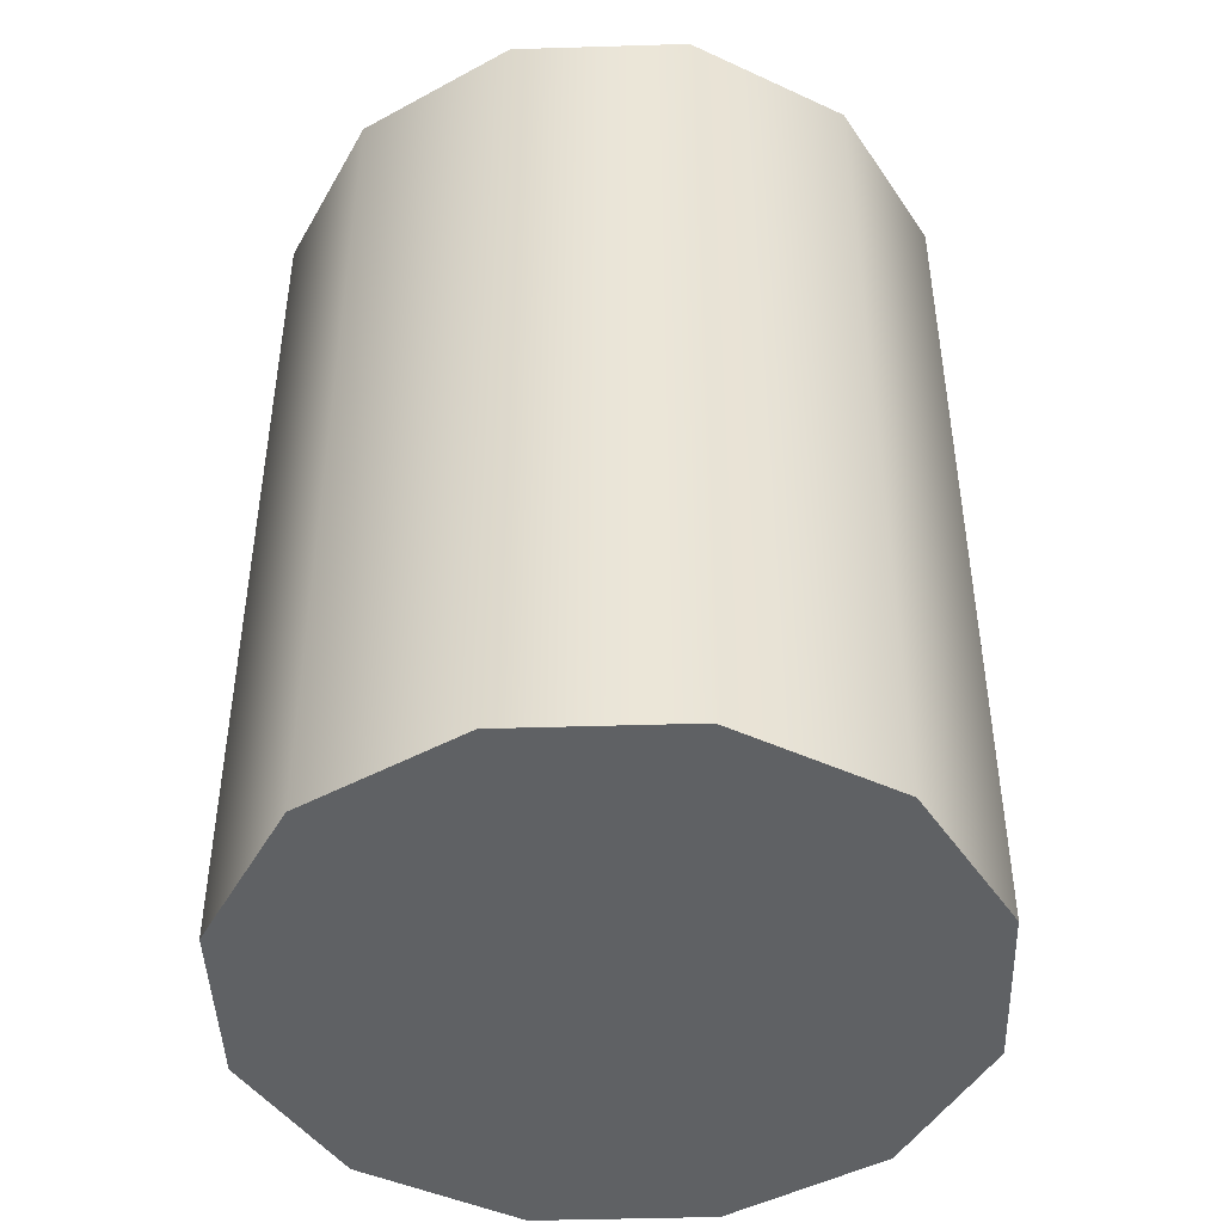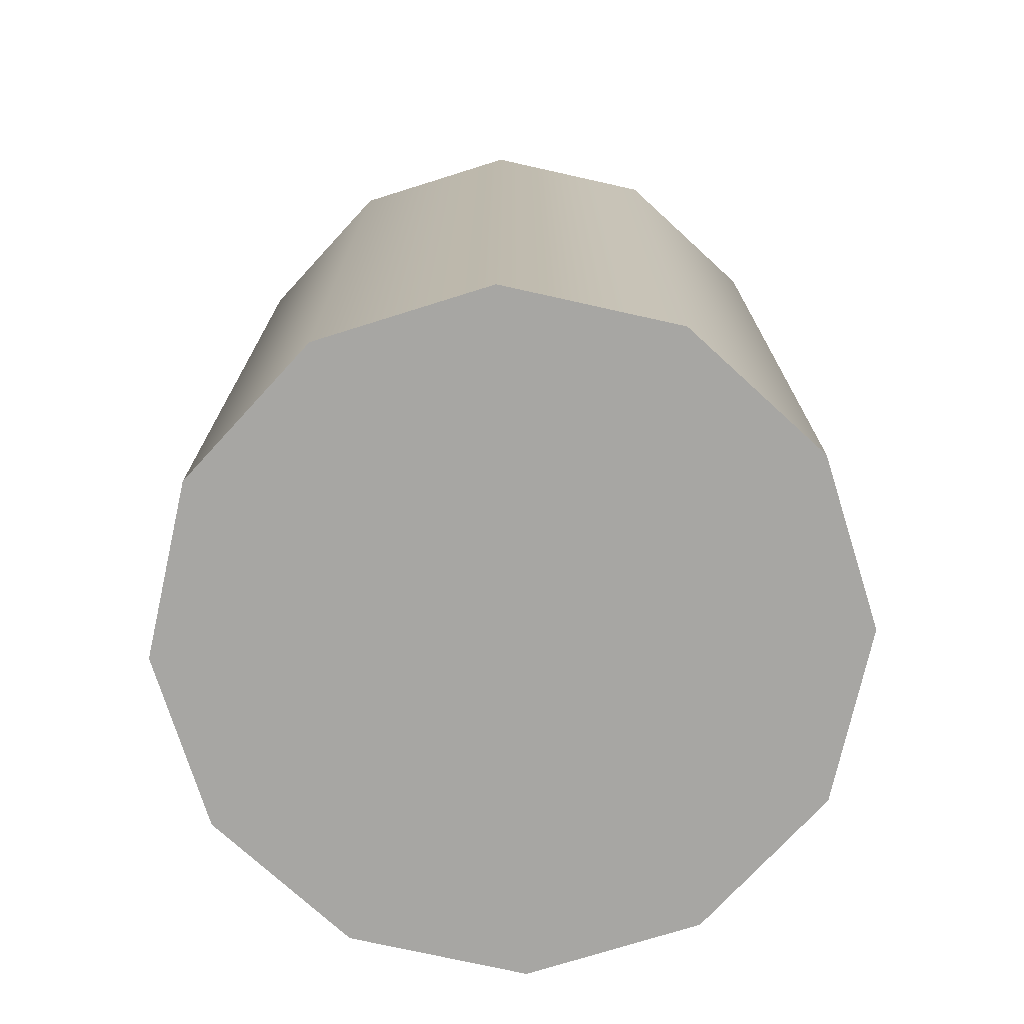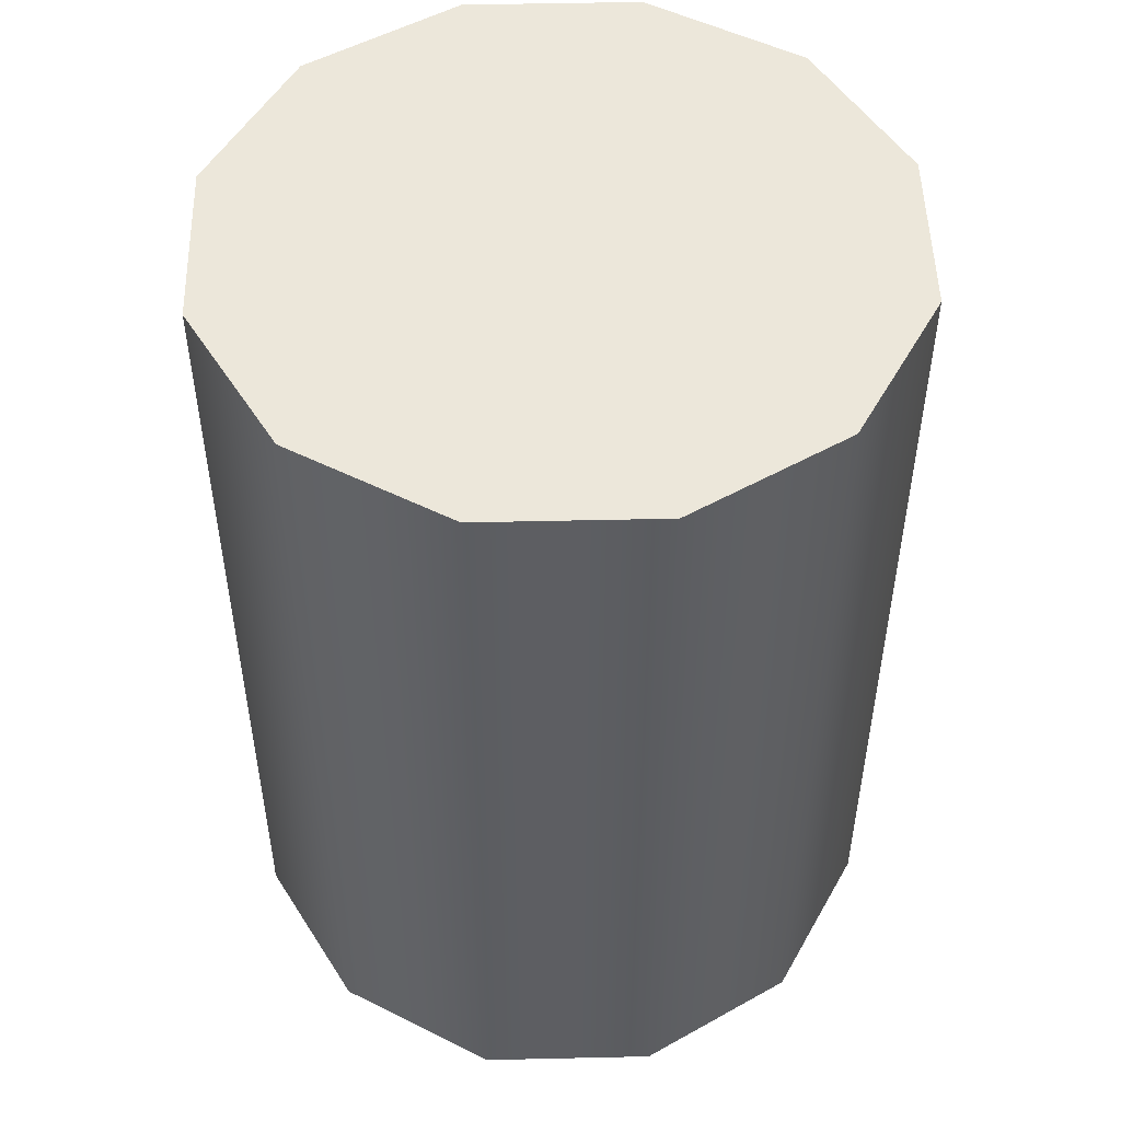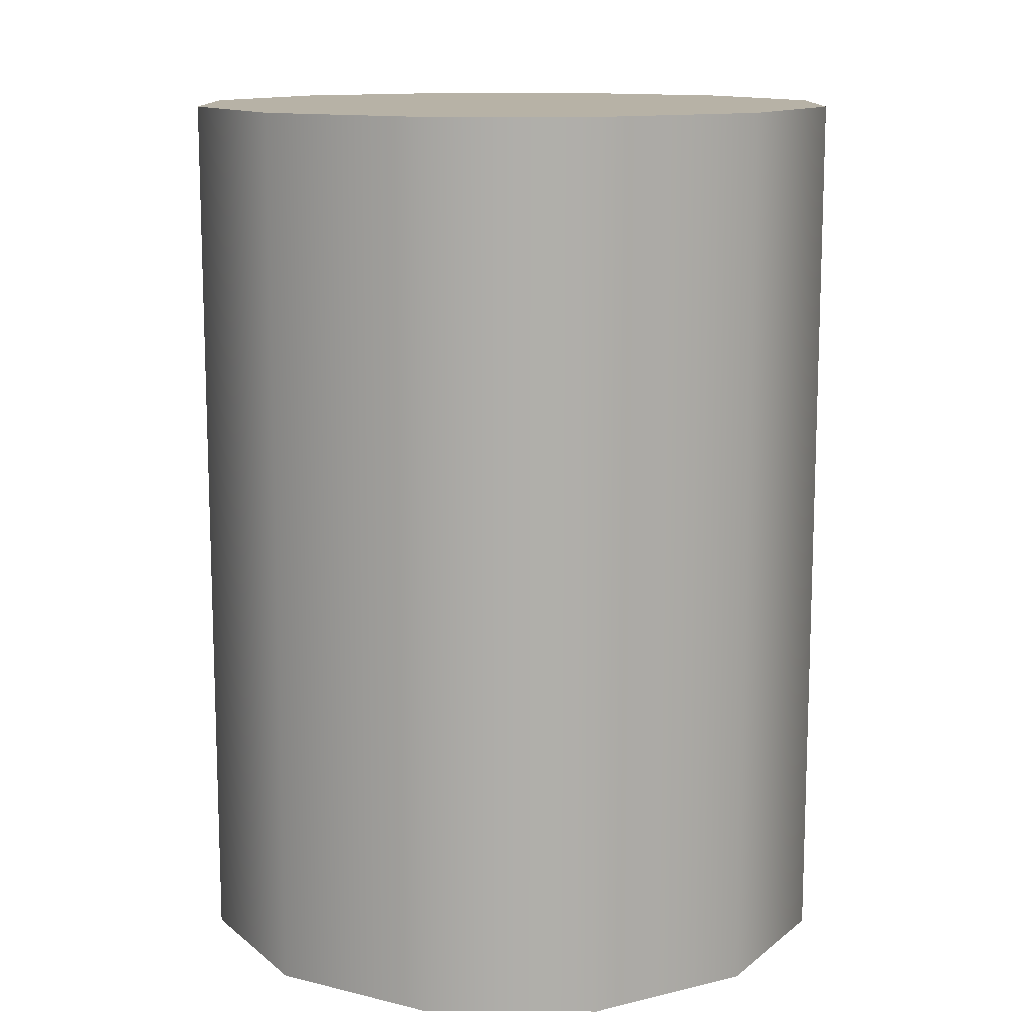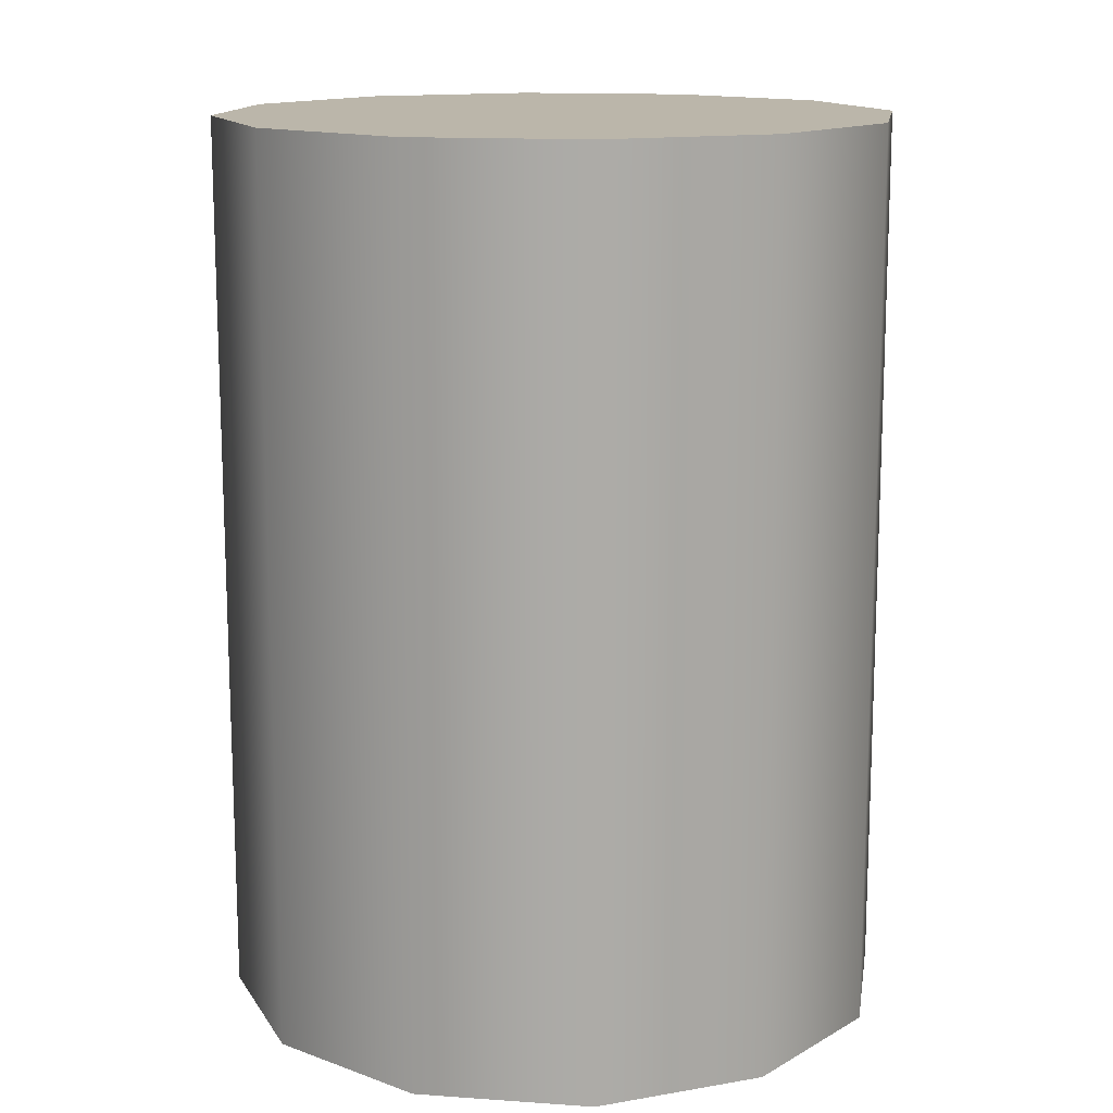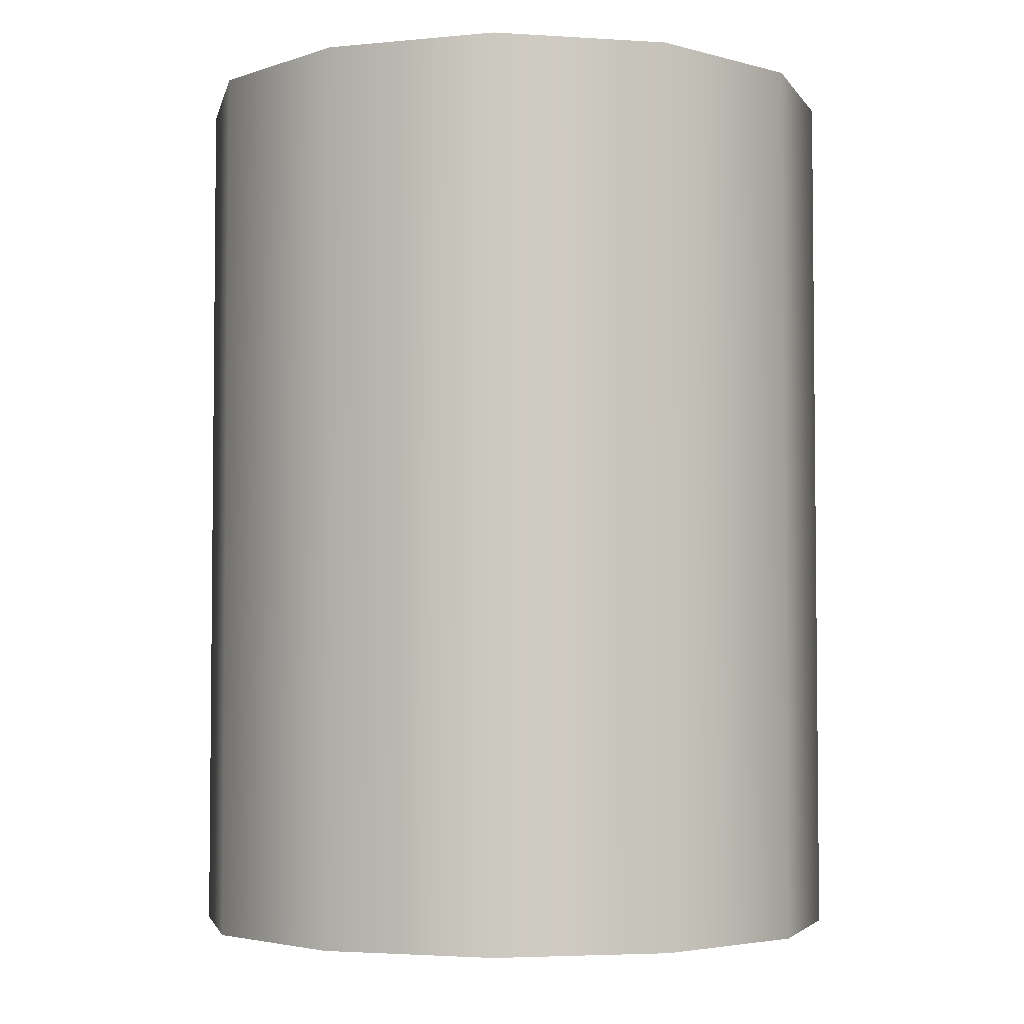
<metadata>
{"format":"obj","ext":"obj","renderer":"f3d","projection":"perspective","resolution":1024,"background":"white","views":[{"elev":-45.4,"azim":17.0,"up":"+Y"},{"elev":-74.2,"azim":2.4,"up":"+Y"},{"elev":50.8,"azim":73.6,"up":"+Y"},{"elev":12.4,"azim":-74.8,"up":"+Y"},{"elev":14.0,"azim":-156.1,"up":"+Y"},{"elev":-3.8,"azim":123.0,"up":"+Y"}]}
</metadata>
<code>
v 0.15 0 0
v 0.15 0.4 0
v 0.1299 0 -0.075
v 0.1299 0.4 -0.075
v 0.075 0 -0.1299
v 0.075 0.4 -0.1299
v 0 0 -0.15
v 0 0.4 -0.15
v -0.075 0 -0.1299
v -0.075 0.4 -0.1299
v -0.1299 0 -0.075
v -0.1299 0.4 -0.075
v -0.15 0 -0
v -0.15 0.4 -0
v -0.1299 0 0.075
v -0.1299 0.4 0.075
v -0.075 0 0.1299
v -0.075 0.4 0.1299
v -0 0 0.15
v -0 0.4 0.15
v 0.075 0 0.1299
v 0.075 0.4 0.1299
v 0.1299 0 0.075
v 0.1299 0.4 0.075
o cylinder
f 11 12 10 9
f 3 4 2 1
f 13 14 12 11
f 15 16 14 13
f 5 6 4 3
f 17 18 16 15
f 19 20 18 17
f 7 8 6 5
f 21 22 20 19
f 23 24 22 21
f 9 10 8 7
f 1 2 24 23
f 1 23 21
f 1 21 15
f 15 21 19
f 5 3 1
f 7 5 1
f 13 11 9
f 2 16 18
f 14 16 2
f 8 10 12
f 4 6 12
f 22 24 2
f 9 1 15
f 17 15 19
f 9 7 1
f 15 13 9
f 20 2 18
f 12 14 2
f 6 8 12
f 2 4 12
f 20 22 2

</code>
